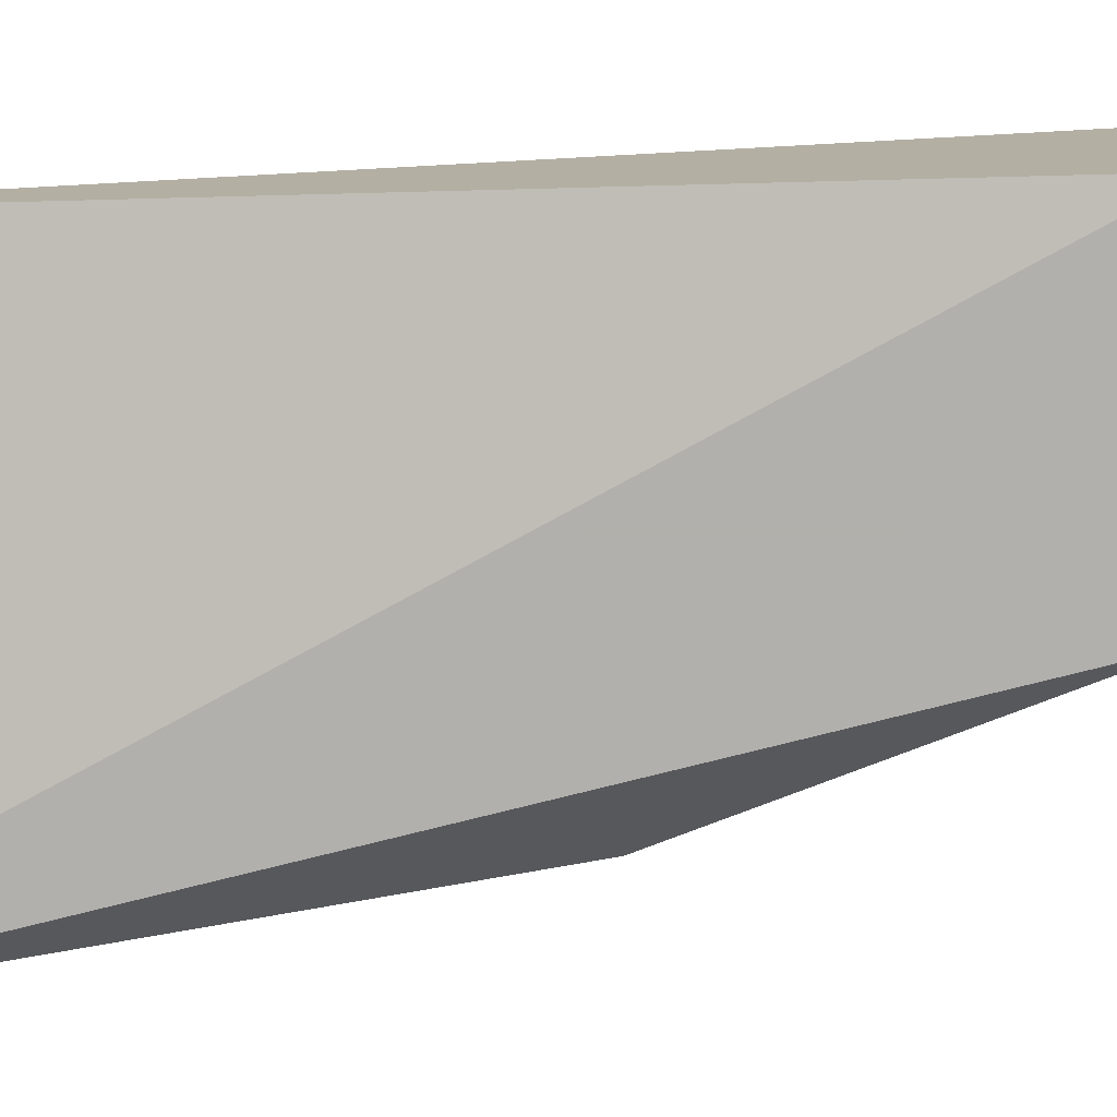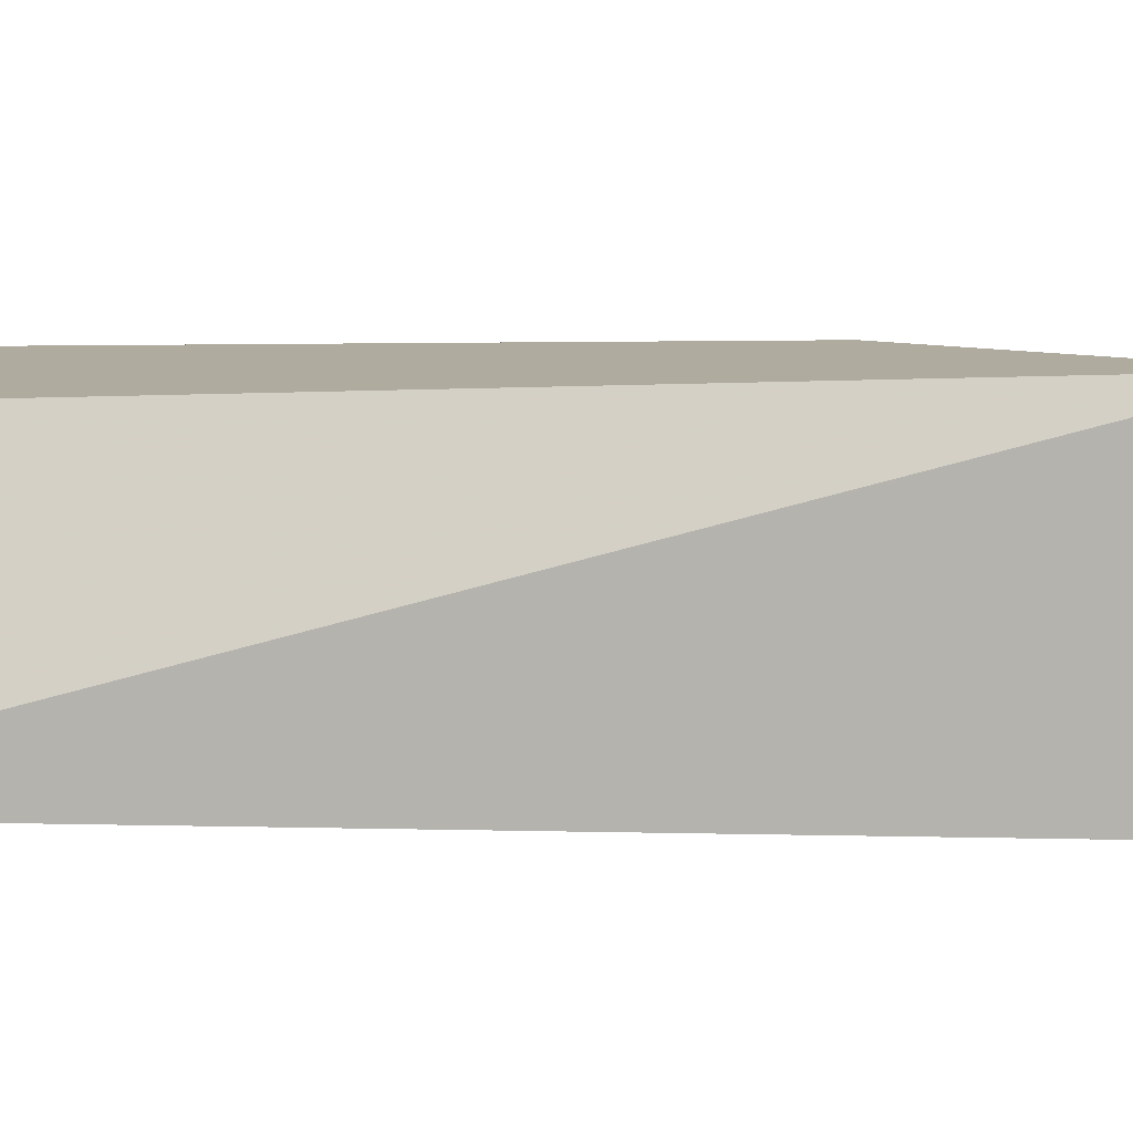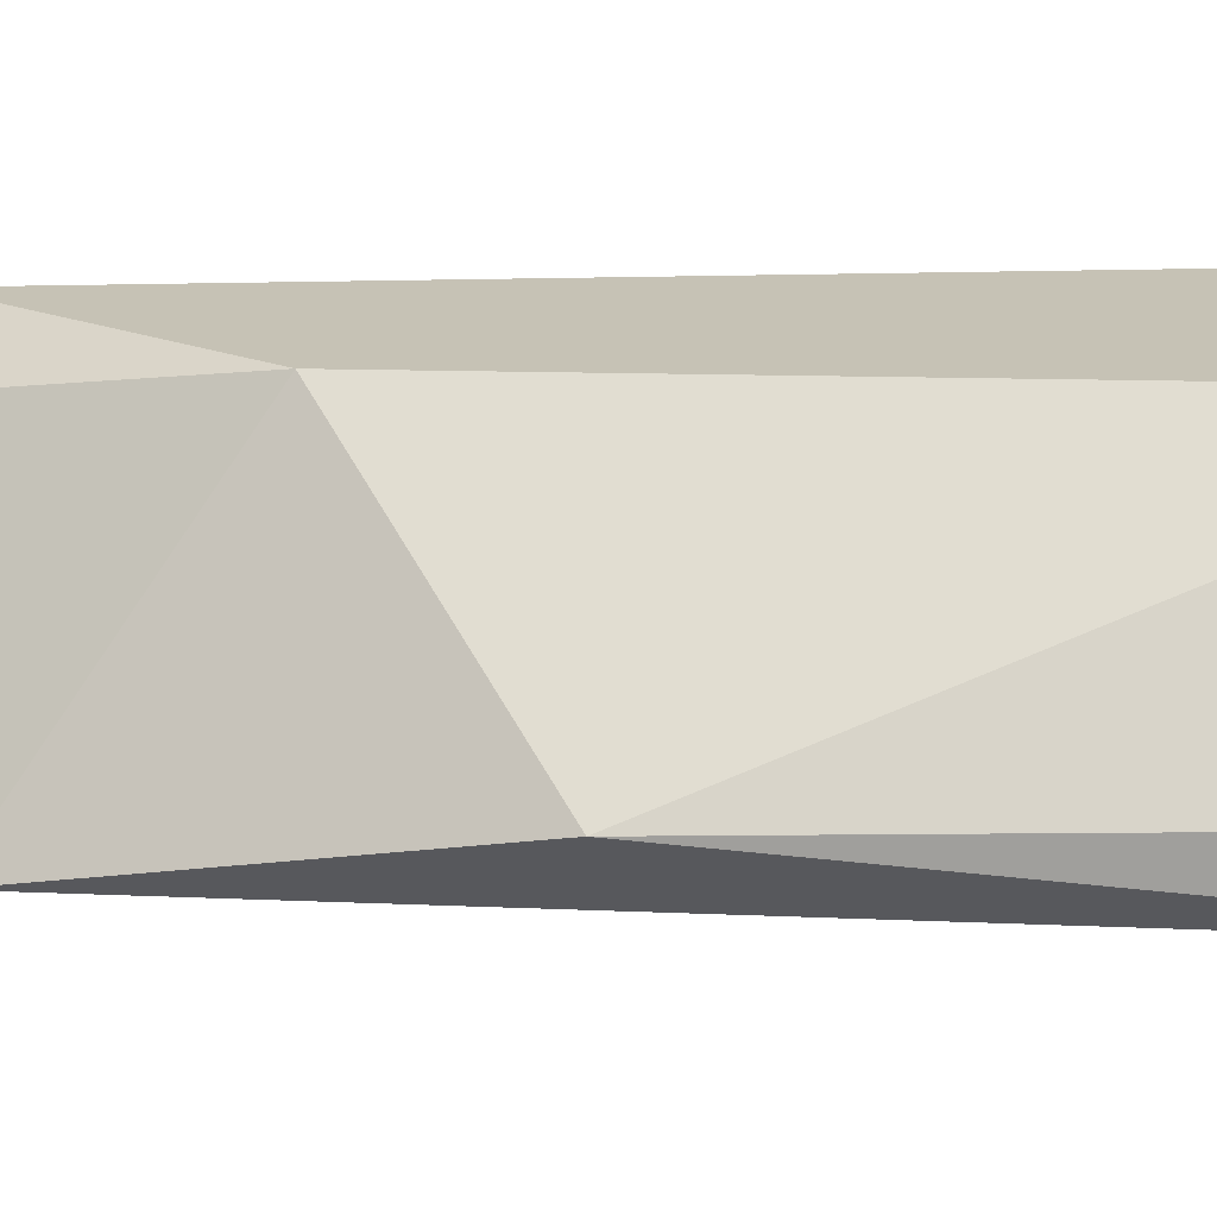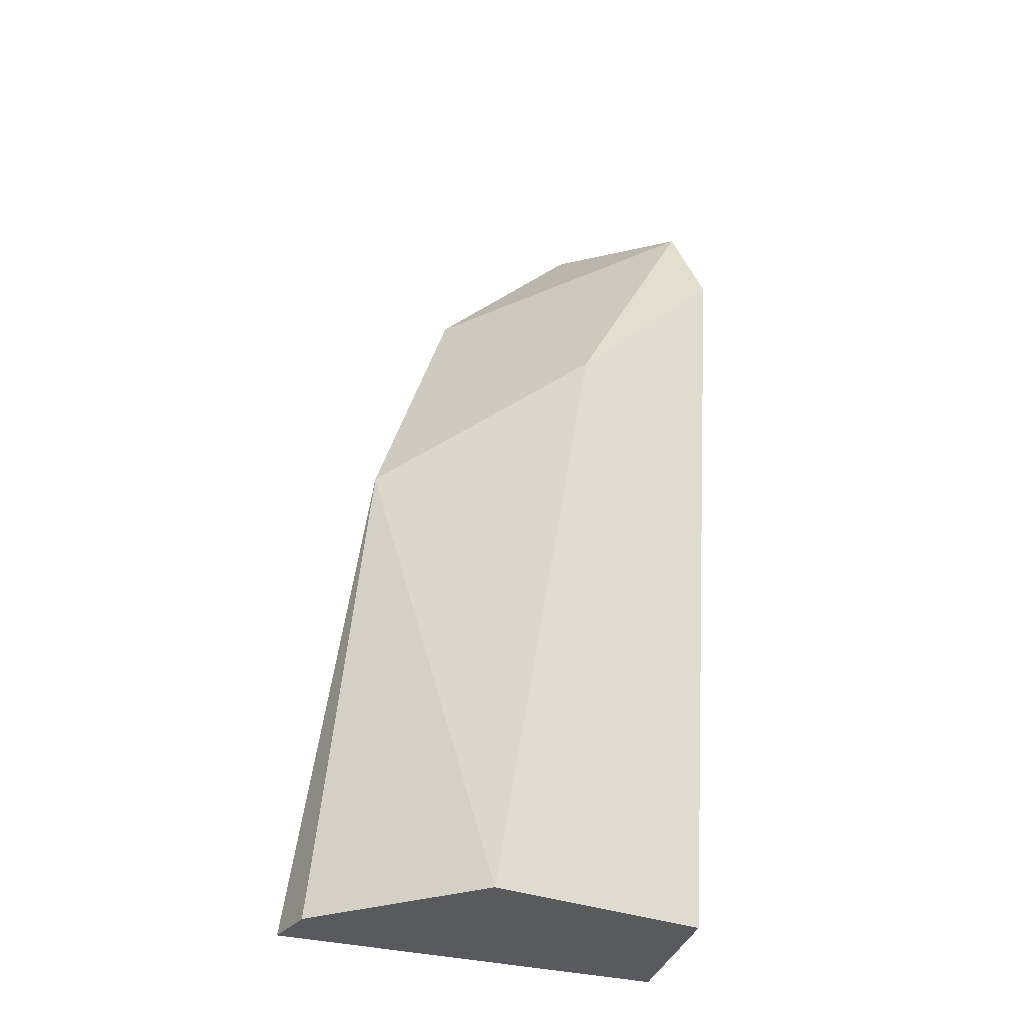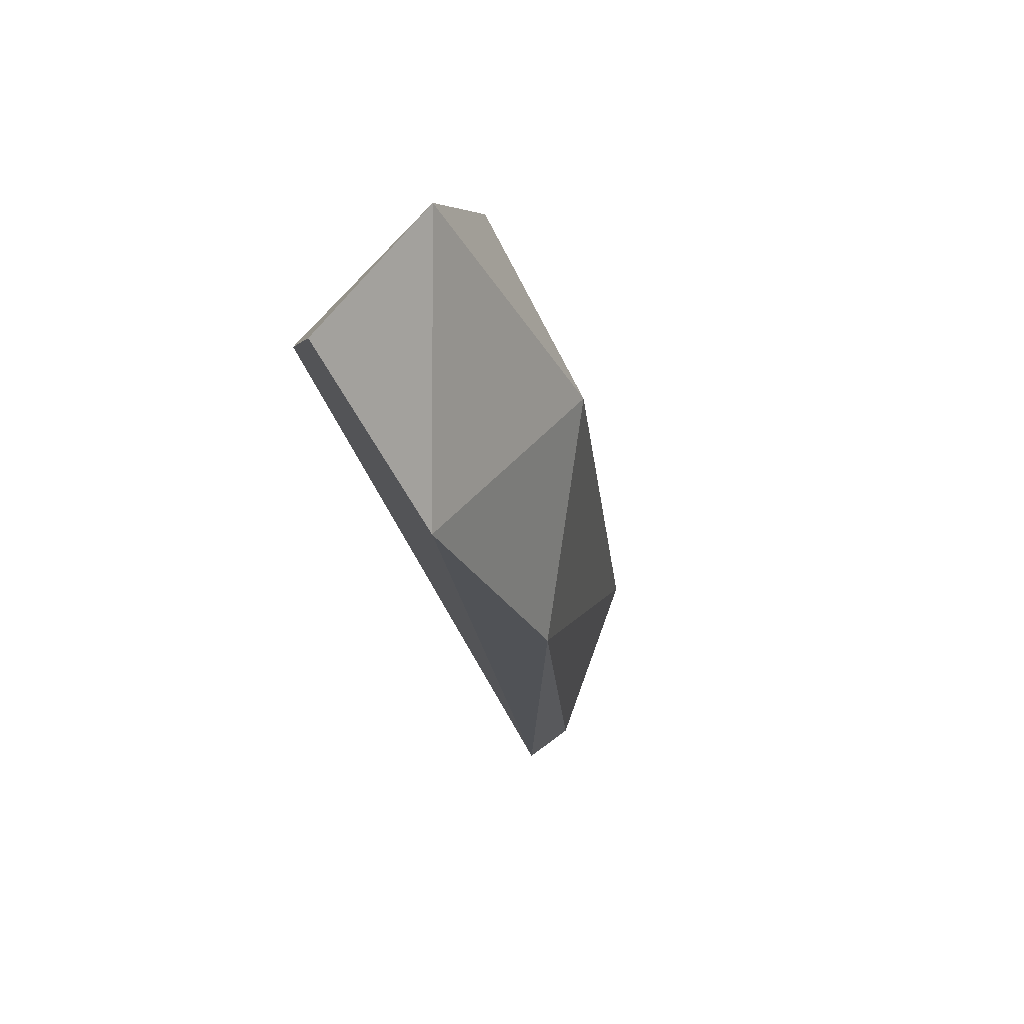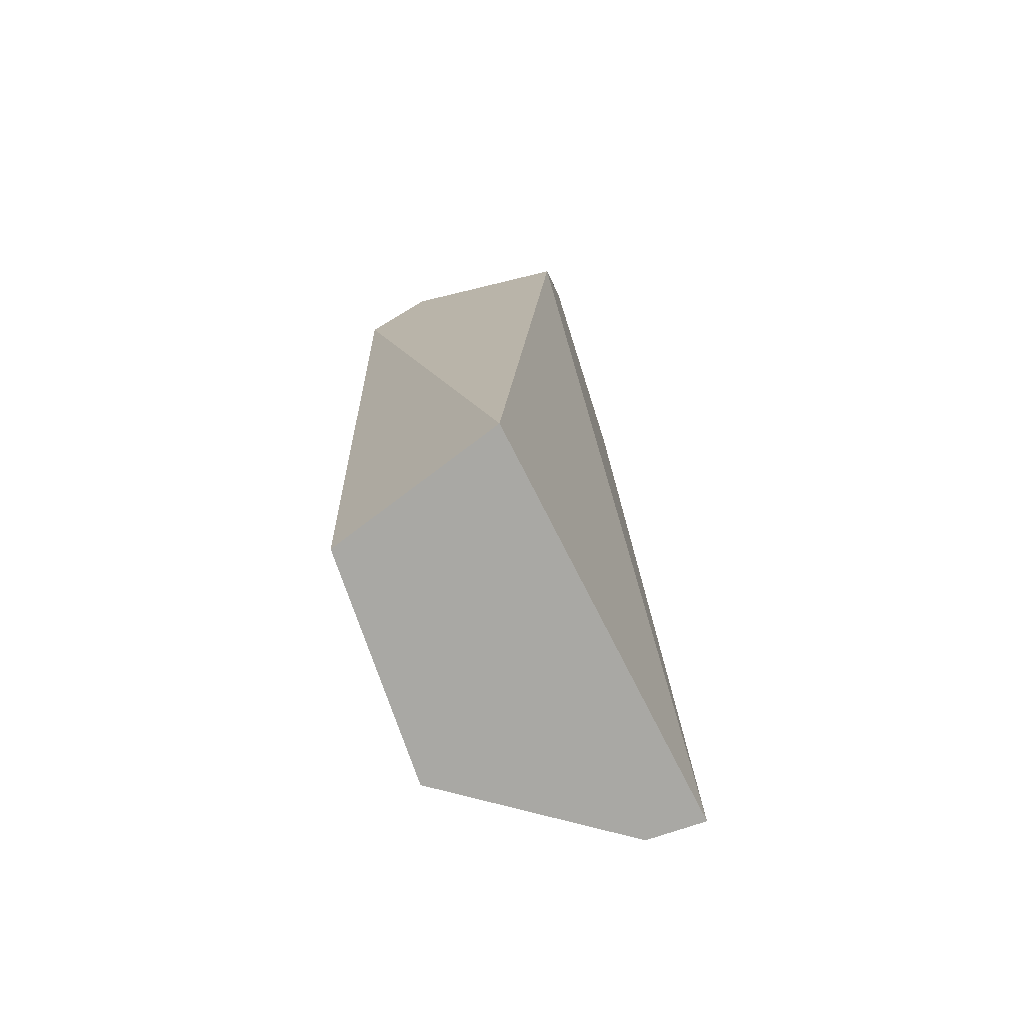
<metadata>
{"format":"obj","ext":"obj","renderer":"f3d","projection":"perspective","resolution":1024,"background":"white","views":[{"elev":-78.6,"azim":91.9,"up":"+Z"},{"elev":9.7,"azim":76.2,"up":"+Z"},{"elev":18.9,"azim":-97.4,"up":"+Z"},{"elev":-30.9,"azim":-30.6,"up":"+Y"},{"elev":77.6,"azim":-126.3,"up":"+Y"},{"elev":-74.9,"azim":108.8,"up":"+Y"}]}
</metadata>
<code>
v -0.02726 0.02147 0.07167
v -0.03648 0.000388 0.06771
v -0.03648 0.000388 0.06903
v -0.02726 0.000388 0.06903
v -0.02858 0.02279 0.06771
v -0.03385 0.000388 0.07298
v -0.03517 0.01224 0.06903
v -0.02858 0.000388 0.07298
v -0.03122 0.01488 0.07298
v -0.02726 0.01883 0.06771
v -0.03253 0.01883 0.06771
v -0.02726 0.01883 0.07298
f 1 9 12
f 3 2 4
f 3 4 6
f 2 3 7
f 3 6 7
f 6 4 8
f 6 8 9
f 7 6 9
f 4 2 10
f 1 4 10
f 5 1 10
f 2 5 10
f 1 5 11
f 5 2 11
f 2 7 11
f 9 1 11
f 7 9 11
f 4 1 12
f 8 4 12
f 9 8 12

</code>
